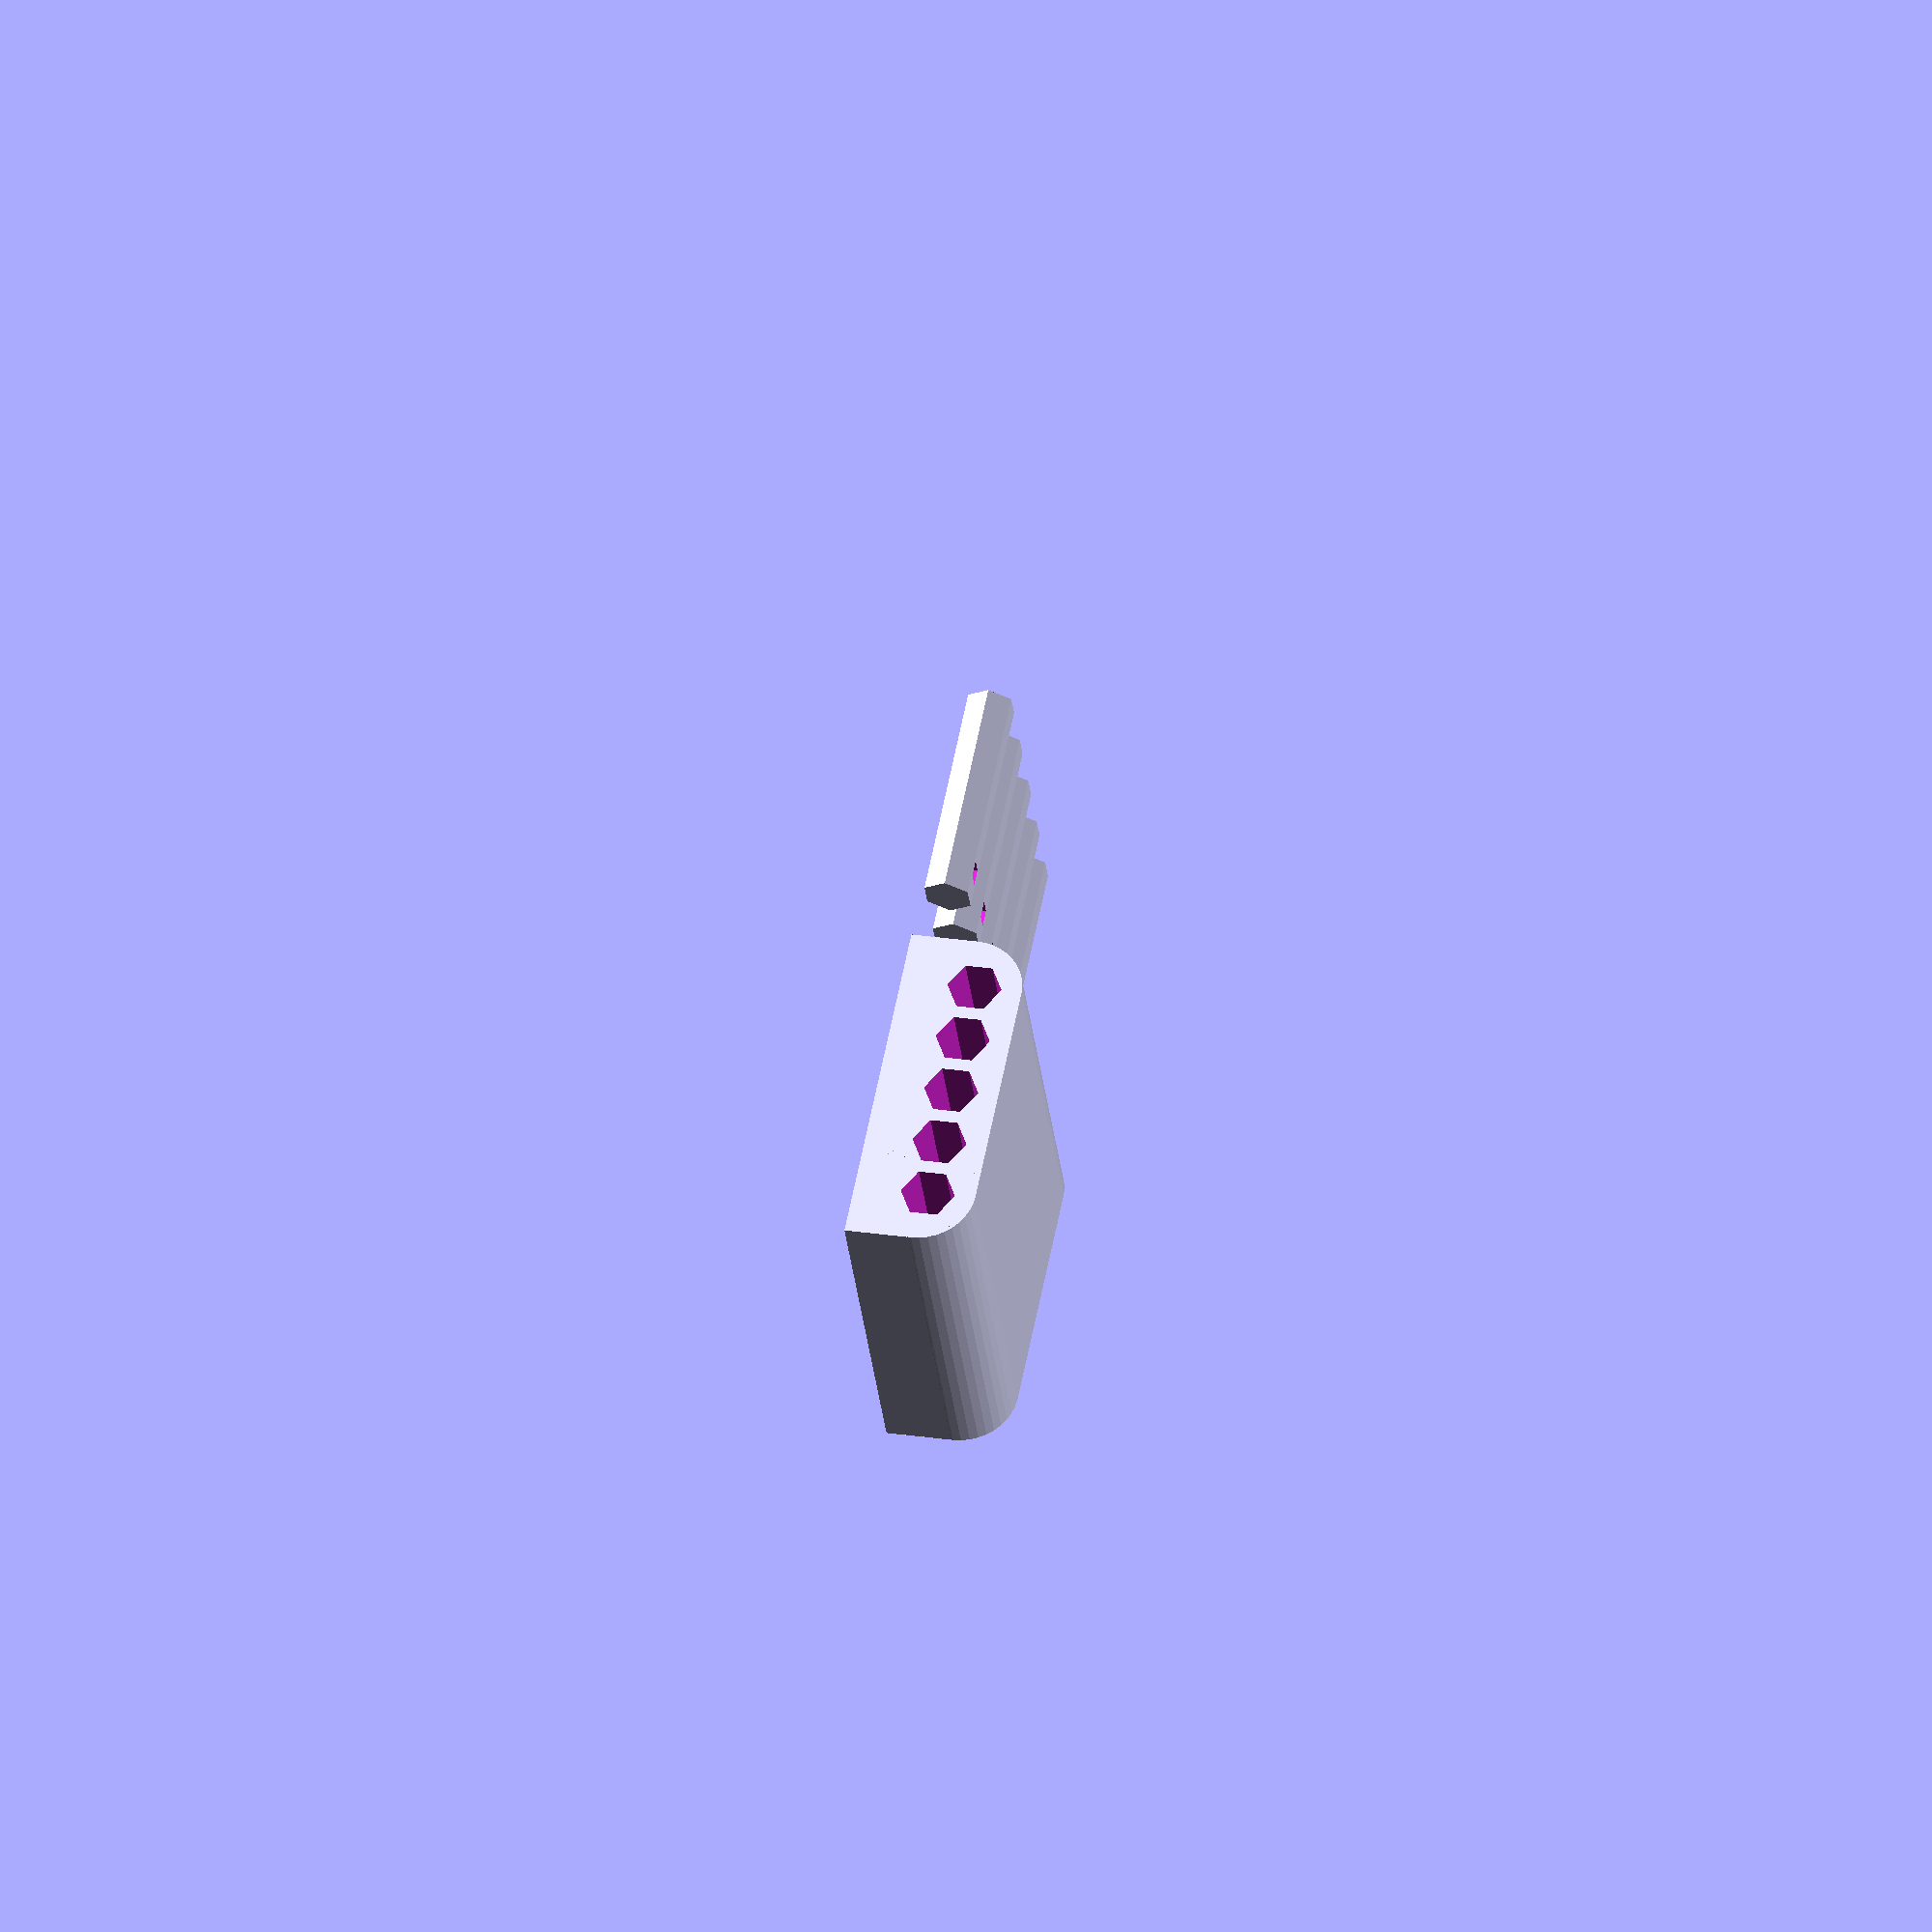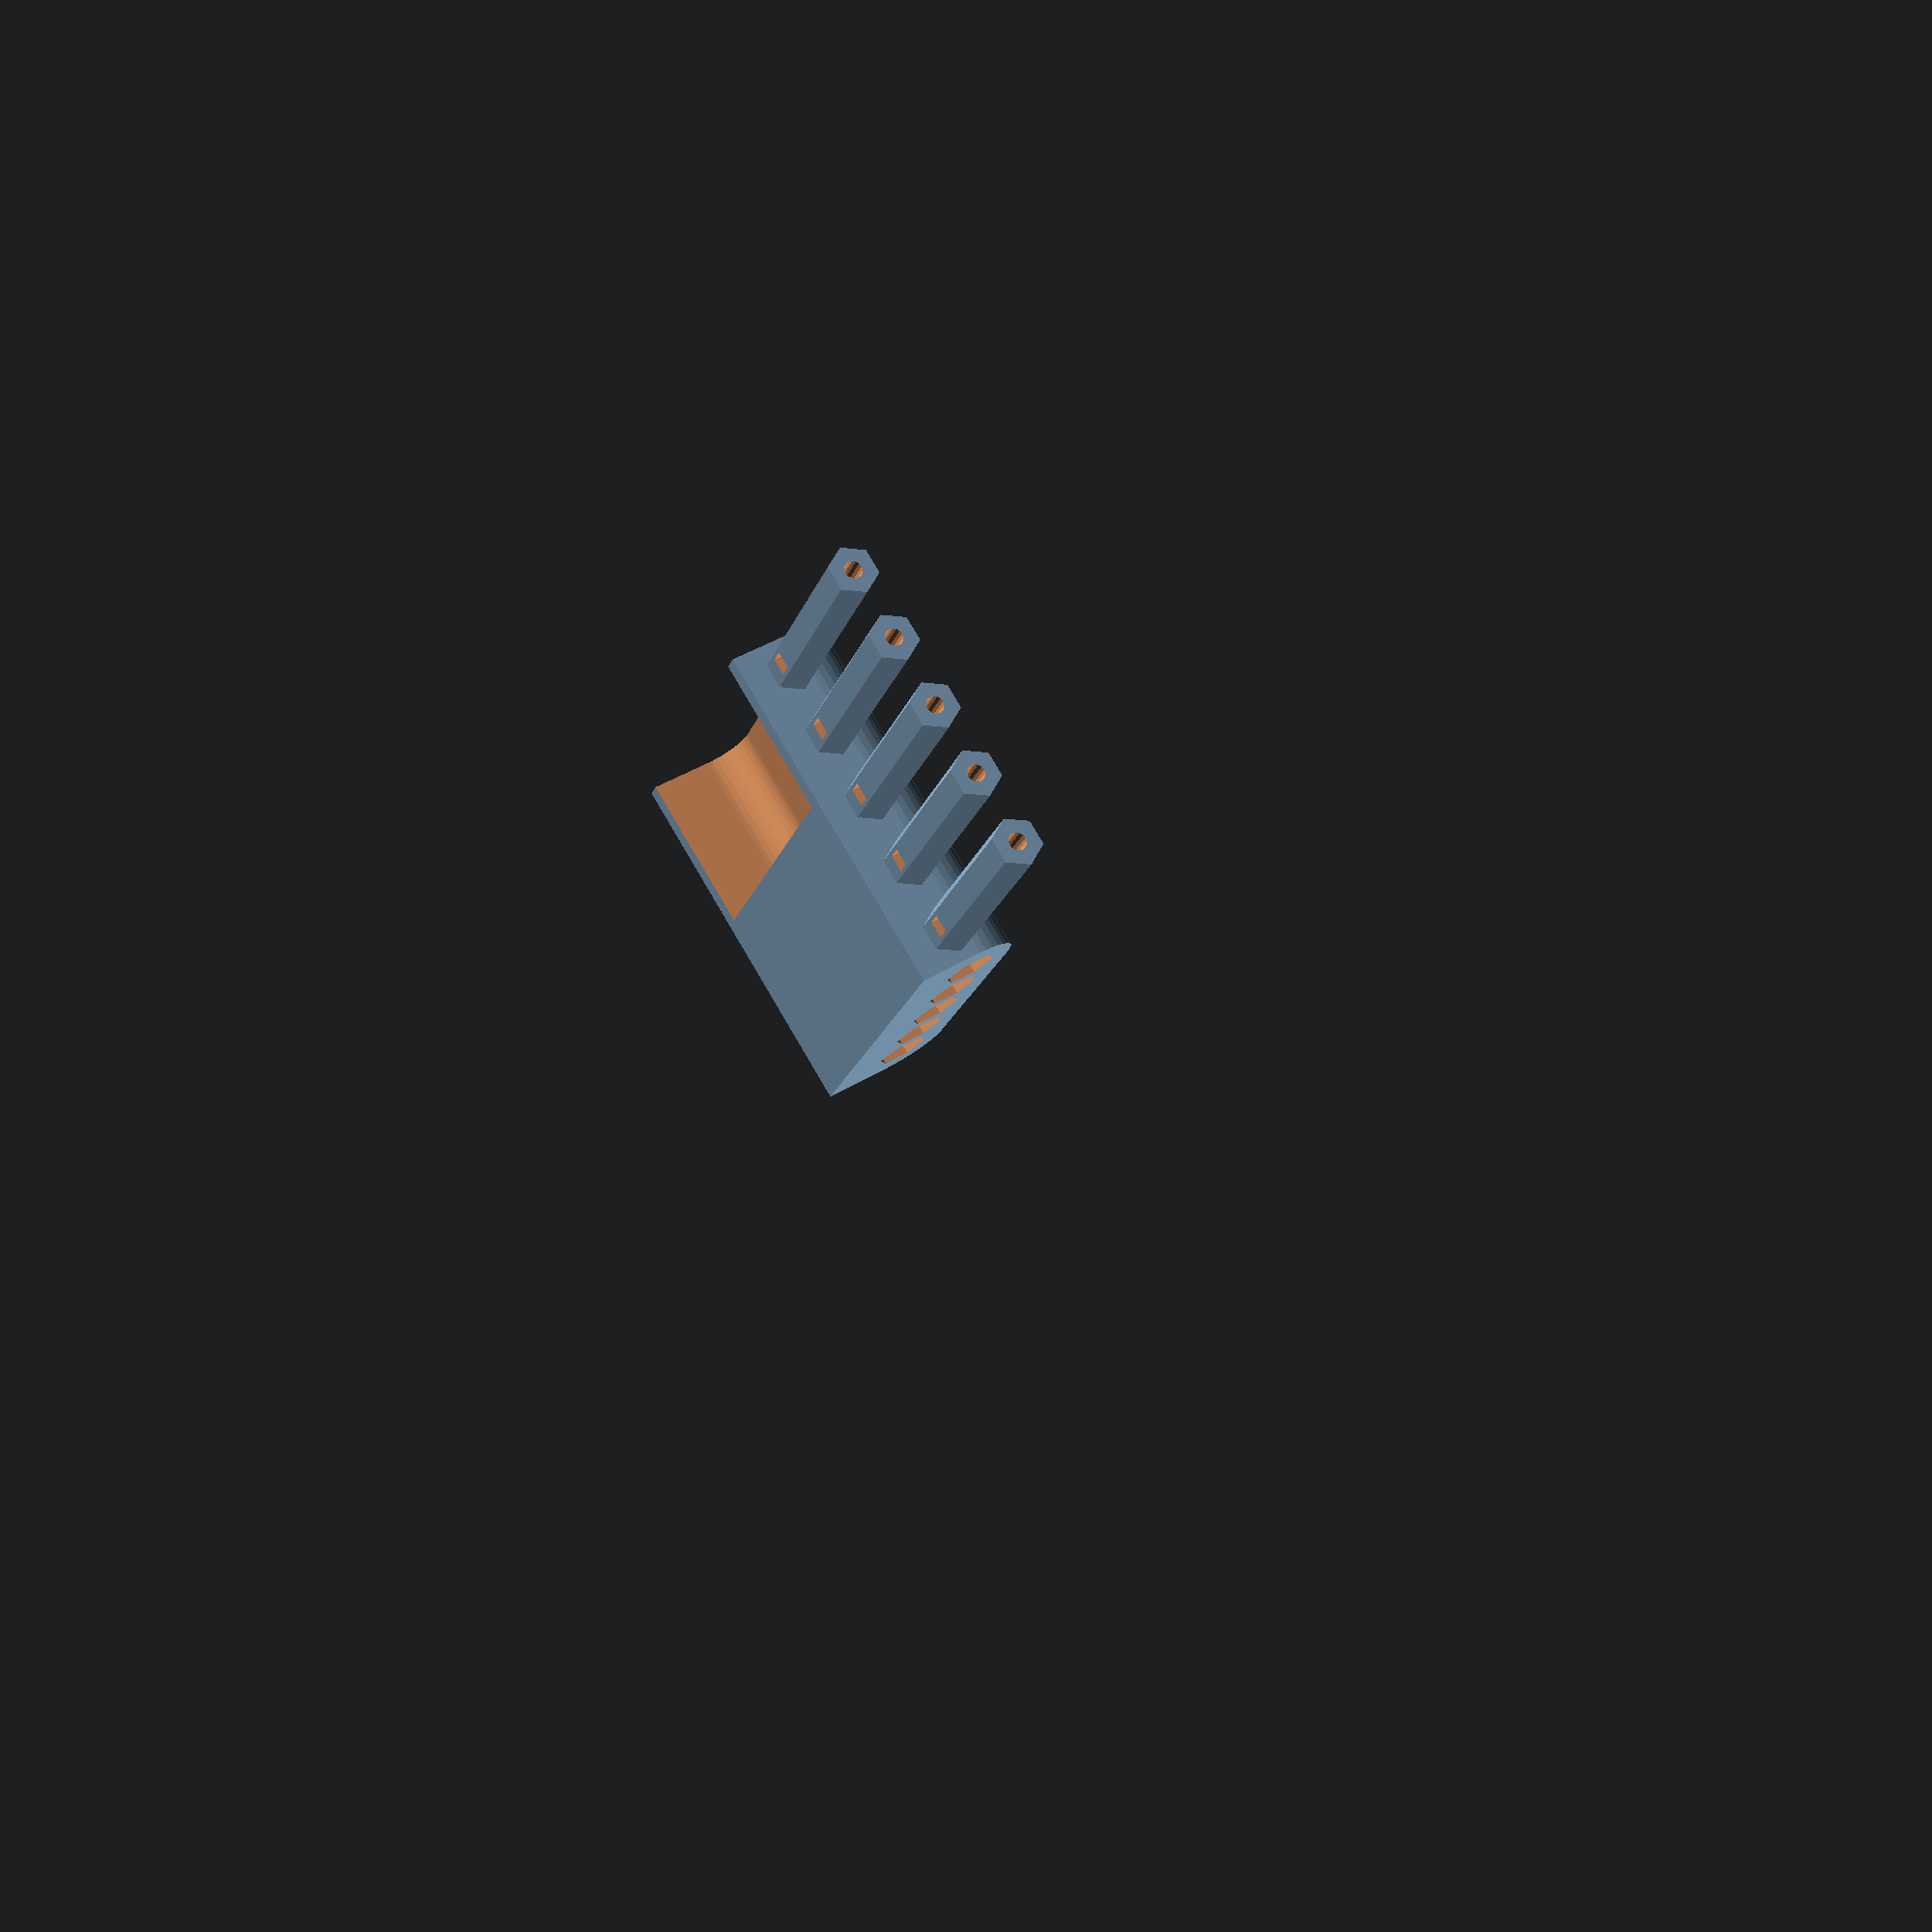
<openscad>
/*

Parametric Prosthetic Hand String Tensioner
Based on a part designed by Ivan Owen
Put into parametric format by David Orgeman

Released under the terms of the GNU GPL v3.0 

This program is free software: you can redistribute it and/or modify
it under the terms of the GNU General Public License as published by
the Free Software Foundation, either version 3 of the License, or
(at your option) any later version.

This program is distributed in the hope that it will be useful,
but WITHOUT ANY WARRANTY; without even the implied warranty of
MERCHANTABILITY or FITNESS FOR A PARTICULAR PURPOSE. See the
GNU General Public License for more details.

You should have received a copy of the GNU General Public License
along with this program. If not, see <http://www.gnu.org/licenses/>.

*/


Metric_Table=[ 	["M2", 0.8000, 1.1000, 2.3094], 
				["M25", 1.0250, 1.3750, 2.8868], 
				["M3", 1.2500, 1.6500, 3.1754], 
				["M4", 1.6500, 2.2000, 4.0415], 
				["M5", 2.1000, 2.7500, 4.6188]  ];


//Standard hole sizes for tapping into plastic
//M2T=1.60;
//M25T=2.05;
//M3T=2.5;
//M4T=3.3;
//M5T=4.2;

//Standard hole sizes for metric screws
//M2=2.2;
//M25=2.75;
//M3=3.3;
//M4=4.4;
//M5=5.5;

//Standard nut sizes - flat-to-flat and then as radius
//M2NutW=4.0;
//M25NutW=5.0;
//M3NutW=5.5;
//M4NutW=7.0;
//M5NutW=8.0;
//M2NutR=(M2NutW/cos(30))/2;
//M25NutR=(M25NutW/cos(30))/2;
//M3NutR=(M3NutW/cos(30))/2;
//M4NutR=(M4NutW/cos(30))/2;
//M5NutR=(M5NutW/cos(30))/2;


//PARAMETERS

//size of the tuner drive screws
Tuner_Size="M25";//[ M2, M25, M3, M4, M5 ]

Metric_Index=search([Tuner_Size], Metric_Table)[0];
Tuner_Screw_Radius=Metric_Table[Metric_Index][1];
Block_Screw_Radius=Metric_Table[Metric_Index][2];
Rod_Radius=Metric_Table[Metric_Index][3];

//extra elevation of the tuners and strings above the gauntlet
Extra_Tuner_Height=0.0;

//slightly increase the length of rods and tuner block for springs
Spring_Length_Adjustment=3.0;

//length of the spring covering shell on the back of the tuner
Spring_Shield_Adjustment=19.0;

//functional length of the tuner rods
Rod_Length=18.0;

//extra tuner rod length to tie the strings to.
Extra_Tuner_Length=5.0;

//size of the hole through the tuners for the drive strings
String_Radius=1.0;

//number of tuners - most will want 5, some might want 4
Tuner_Count=5;//[1, 2, 3, 4, 5]

//extra gap in the tuner slots to allow them to slide more readily
Tuner_Fit=0.25;


//0 to print tuners, 1 to omit them
Print_Tuners=0;//[0, 1]

//0 to print the block, 1 to omit it
Print_Block=0;//[0, 1]


//RENDER
if (Print_Block == 0)
	{
	translate([0, 0, 3])
		block();
	}
	

if (Print_Tuners == 0)
	{
	if (Tuner_Count>0)
		{
		for(i=[1:Tuner_Count])
			{
			translate([20-3*Rod_Radius*(Tuner_Count+1)/2 + 3*Rod_Radius*i, 40, 0])
				tuner();
			}
		}
	}


module block()
	{
	rotate(a=[0, 0, -90])
	difference()
		{
		translate([-2.3*Rod_Radius*(Tuner_Count+1)/2, 0, -3])
			cube([4.6*Rod_Radius*(Tuner_Count+1)/2, Rod_Length+3+Spring_Length_Adjustment+Spring_Shield_Adjustment, 3.8*Rod_Radius+Extra_Tuner_Height+3]);
									
		for(i=[1:Tuner_Count])
			{
			translate([-2.4*Rod_Radius*(Tuner_Count+1)/2 + 2.4*Rod_Radius*i, Rod_Length+0.5+Spring_Length_Adjustment, 1.9*Rod_Radius+Extra_Tuner_Height])
				rotate(a=[0, 30, 0])
				rotate(a=[90, 0, 0])
					cylinder(h=Rod_Length+2+Spring_Length_Adjustment, r=Rod_Radius+Tuner_Fit, $fn=6);
			}

		for(i=[1:Tuner_Count])
			{
			translate([-2.4*Rod_Radius*(Tuner_Count+1)/2 + 2.4*Rod_Radius*i, 50, 1.9*Rod_Radius+Extra_Tuner_Height])
				rotate(a=[0, 30, 0])
				rotate(a=[90, 0, 0])
					cylinder(h=100, r=Block_Screw_Radius/cos(30), $fn=6);
			}
		
		translate([-2.3*Rod_Radius*(Tuner_Count+1)/2-0.01, 0, 3.8*Rod_Radius+Extra_Tuner_Height+0.01])
			rotate(a=[-90, 0, 0])
				fillet(r=2.2*Rod_Radius, h=200);
		translate([2.3*Rod_Radius*(Tuner_Count+1)/2+0.01, 0, 3.8*Rod_Radius+Extra_Tuner_Height+0.01])
			rotate(a=[0, 90, 0])
			rotate(a=[-90, 0, 0])
				fillet(r=2.2*Rod_Radius, h=200);

		difference()
			{
			translate([-2.3*Rod_Radius*(Tuner_Count+1)/2+2, Rod_Length+3+Spring_Length_Adjustment, -6])
				cube([4.6*Rod_Radius*(Tuner_Count+1)/2-4, Spring_Shield_Adjustment+2, 3.8*Rod_Radius+Extra_Tuner_Height+6-2]);
			translate([-2.3*Rod_Radius*(Tuner_Count+1)/2+2-0.01, 0, 3.8*Rod_Radius+Extra_Tuner_Height-2+0.01])
				rotate(a=[-90, 0, 0])
					fillet(r=1.6*Rod_Radius, h=200);
			translate([2.3*Rod_Radius*(Tuner_Count+1)/2-2+0.01, 0, 3.8*Rod_Radius+Extra_Tuner_Height-2+0.01])
				rotate(a=[0, 90, 0])
				rotate(a=[-90, 0, 0])
					fillet(r=1.6*Rod_Radius, h=200);
			}

		}	
	}	
	
	
module tuner()
	{
	translate([0, (Rod_Length+Extra_Tuner_Length+Spring_Length_Adjustment)/2, Rod_Radius*cos(30)])
	difference()
		{
		rotate(a=[90, 0, 0])
			cylinder(h=Rod_Length+Extra_Tuner_Length+Spring_Length_Adjustment, r=Rod_Radius, $fn=6);
		translate([0, 1, 0])
			rotate(a=[90, 0, 0])
				cylinder(h=Rod_Length+Spring_Length_Adjustment, r=Tuner_Screw_Radius, $fn=16);
		translate([-String_Radius, -Rod_Length-Spring_Length_Adjustment-Extra_Tuner_Length/2, -10])
//			polyhole(h=20, d=String_Radius*2);
//			cylinder(h=20, r=String_Radius, center=true);
			cube([2*String_Radius, 2*String_Radius, 20]);
		}
	}


	
module fillet(r, h) 
	{
	translate([r/2, r/2, 0])
		difference() 
			{
			cube([r, r, h], center=true);
			translate([r/2, r/2, 0])
				cylinder(h=h+1, r=r, center=true, $fn=40);
			}
	}

	
	
// By nophead
module polyhole(d, h) 
	{
	n=max(round(2*d), 3);
	rotate(v=[0, 0, 180])
		cylinder(h=h, r=(d/2)/cos(180/n), center=true, $fn=n);
	}


</openscad>
<views>
elev=152.0 azim=239.8 roll=257.3 proj=o view=wireframe
elev=136.2 azim=150.4 roll=305.6 proj=p view=wireframe
</views>
